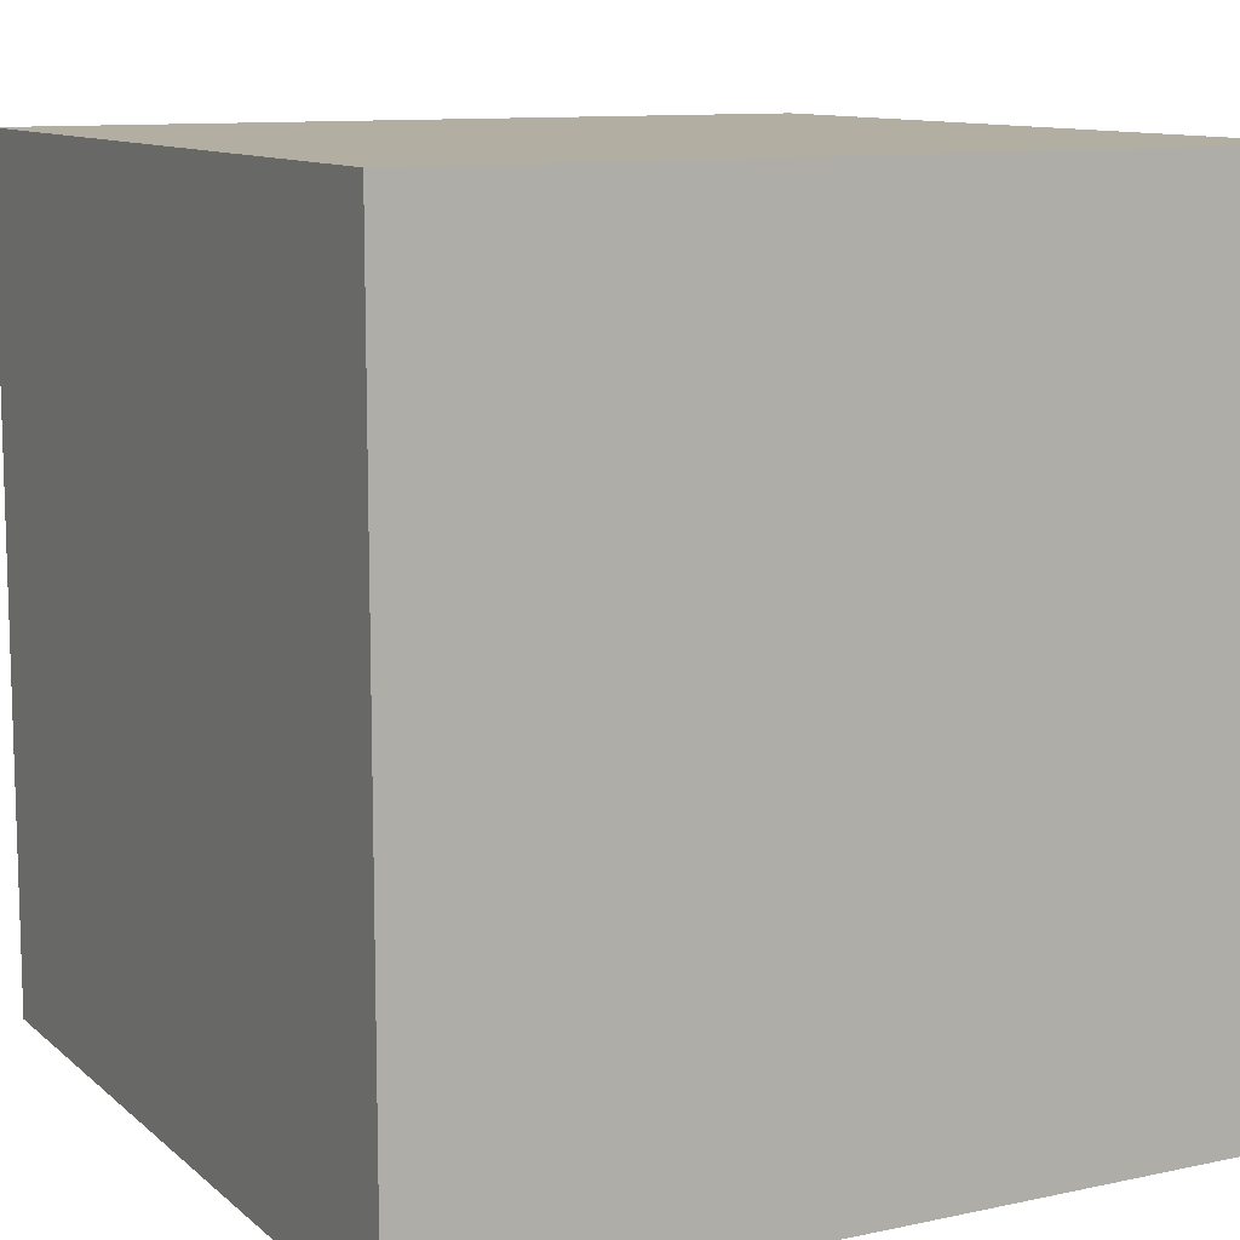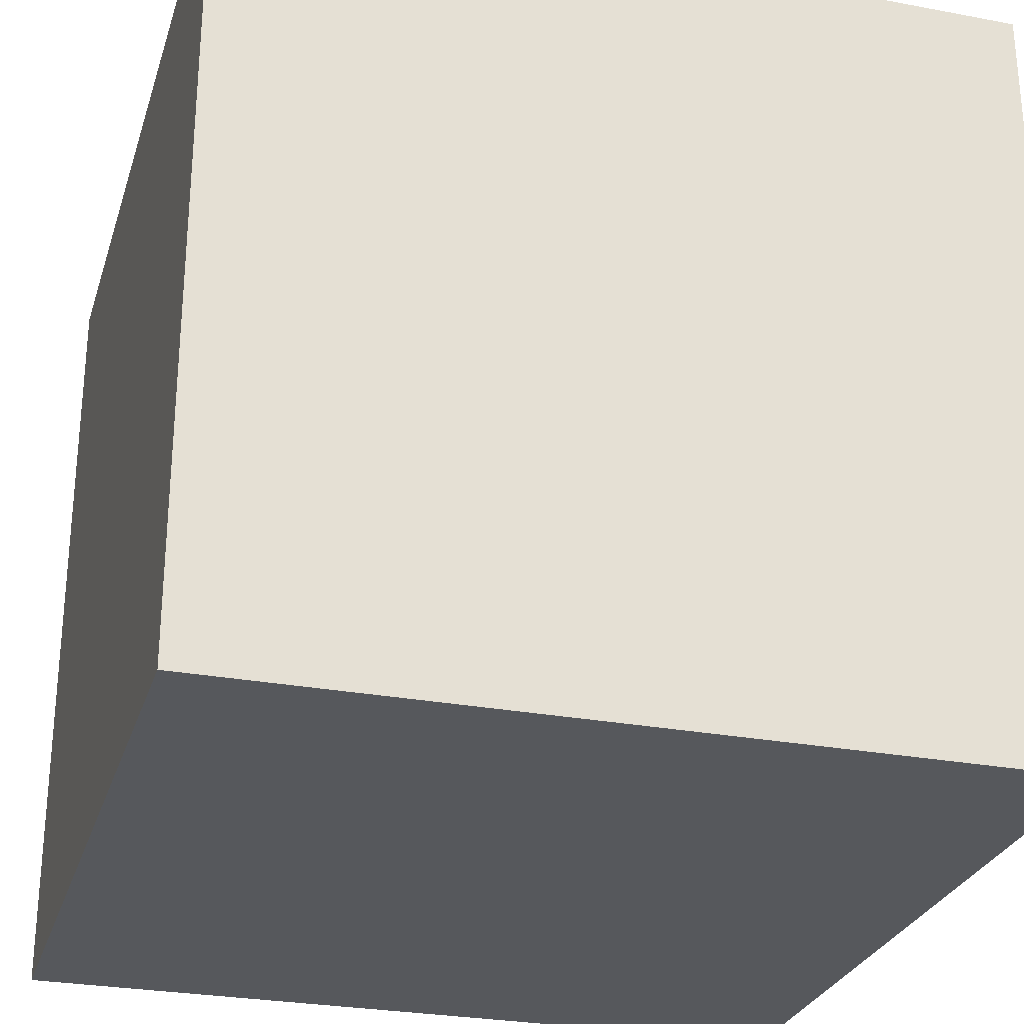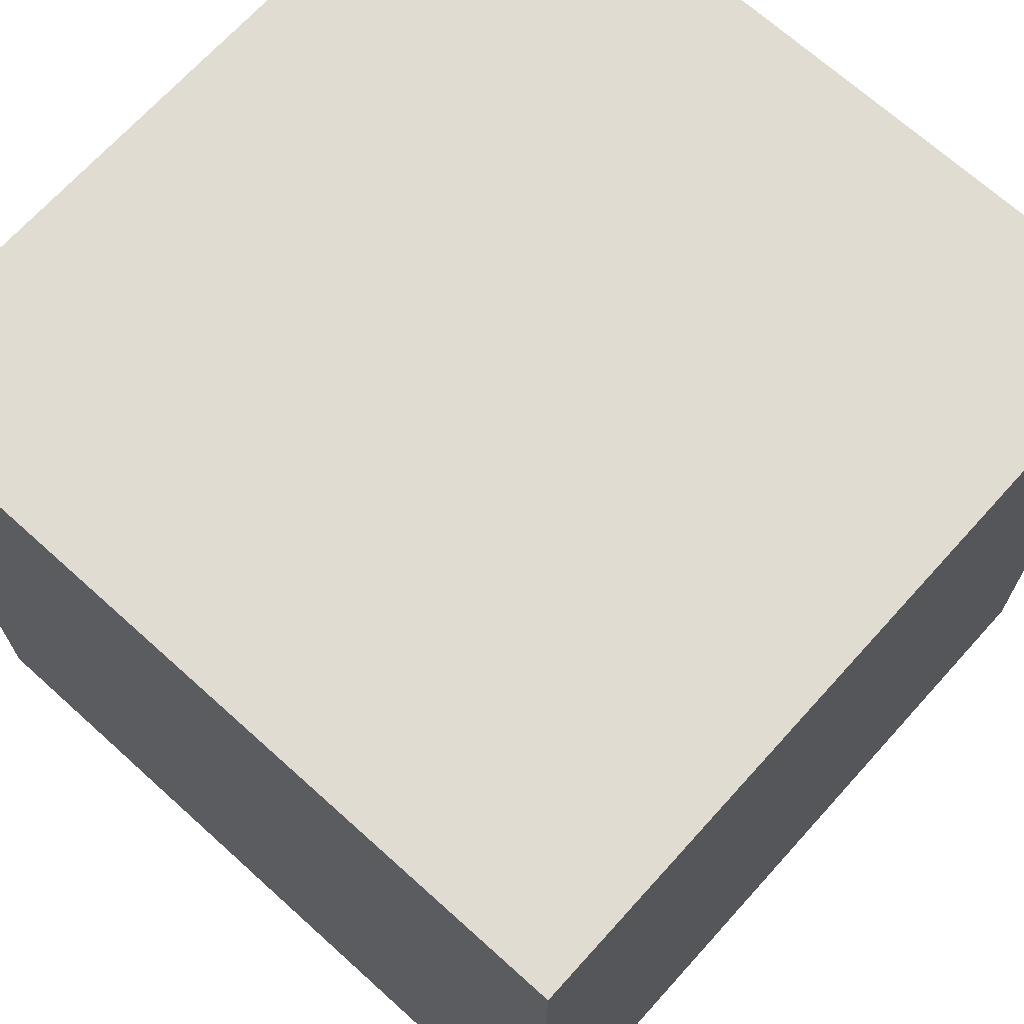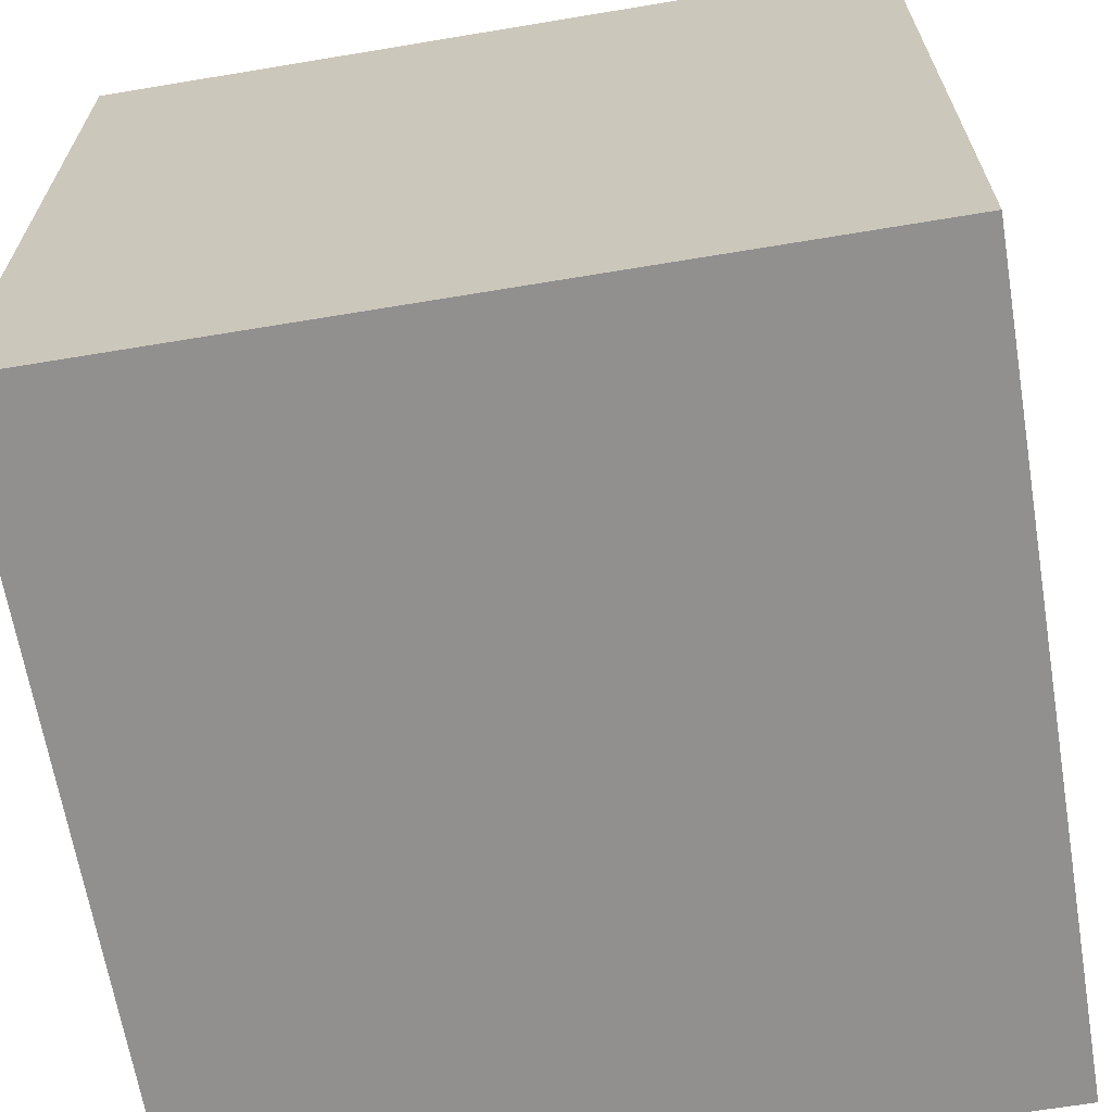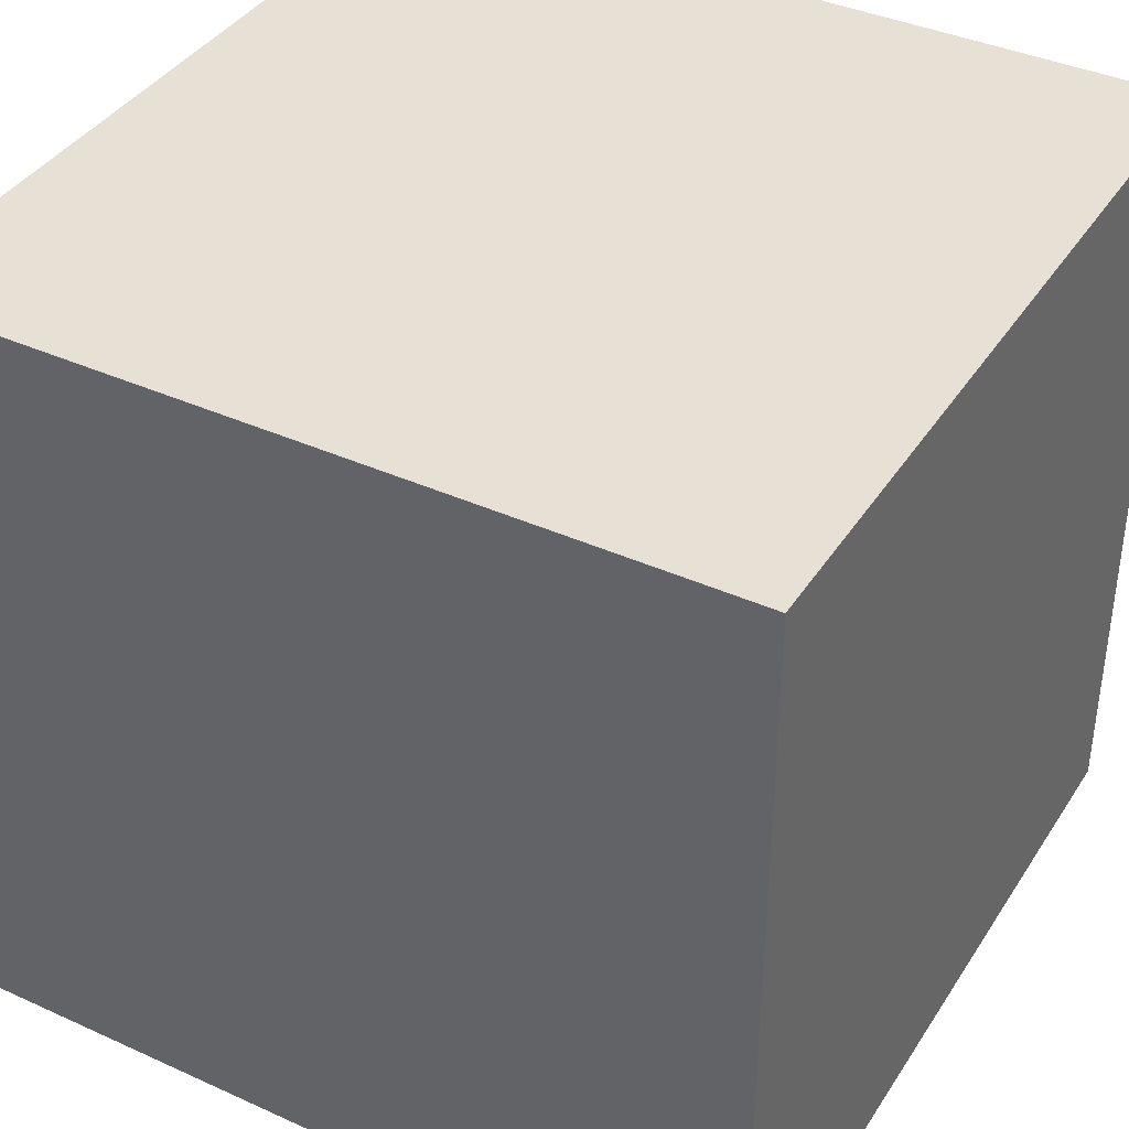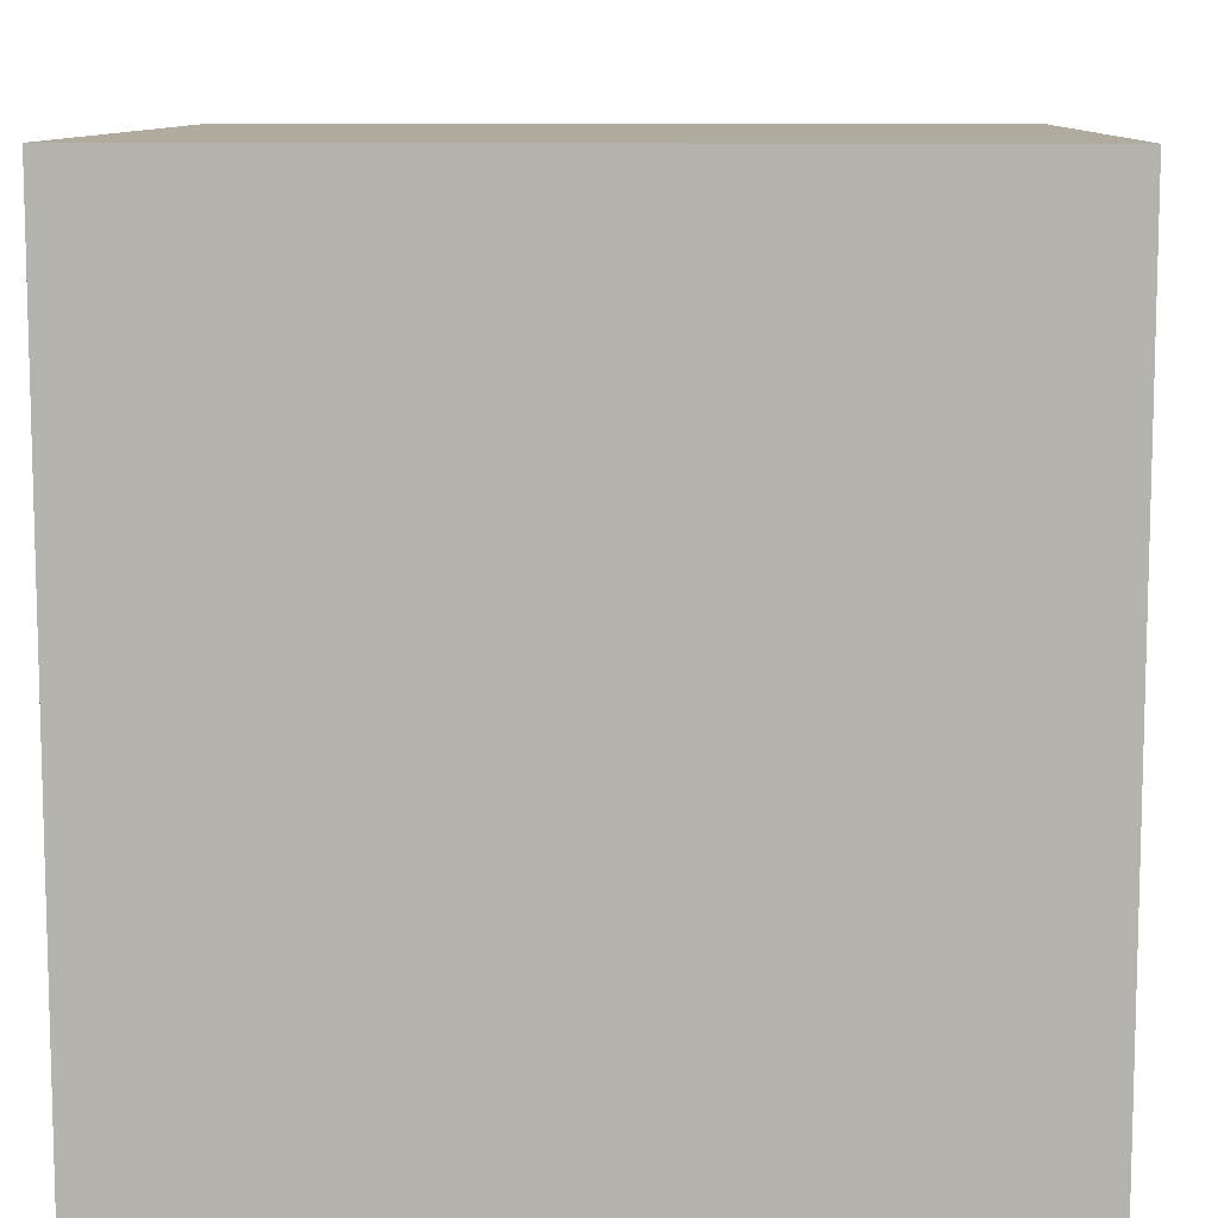
<metadata>
{"format":"obj","ext":"obj","renderer":"f3d","projection":"perspective","resolution":1024,"background":"white","views":[{"elev":10.8,"azim":152.0,"up":"+Y"},{"elev":-27.9,"azim":-106.0,"up":"+Y"},{"elev":69.3,"azim":-47.9,"up":"+Z"},{"elev":-65.7,"azim":-170.5,"up":"+Z"},{"elev":39.1,"azim":119.5,"up":"+Z"},{"elev":9.7,"azim":2.1,"up":"+Y"}]}
</metadata>
<code>
o  cube
v  -0.5 -0.5 -0.5
v  -0.5 -0.5 0.5
v  -0.5 0.5 -0.5
v  -0.5 0.5 0.5
v  0.5 -0.5 -0.5
v  0.5 -0.5 0.5
v  0.5 0.5 -0.5
v  0.5 0.5 0.5
f 1 2 4
f 1 4 3
f 2 6 8
f 2 8 4
f 6 5 7
f 6 7 8
f 5 1 3
f 5 3 7
f 5 6 2
f 5 2 1
f 3 4 8
f 3 8 7

</code>
